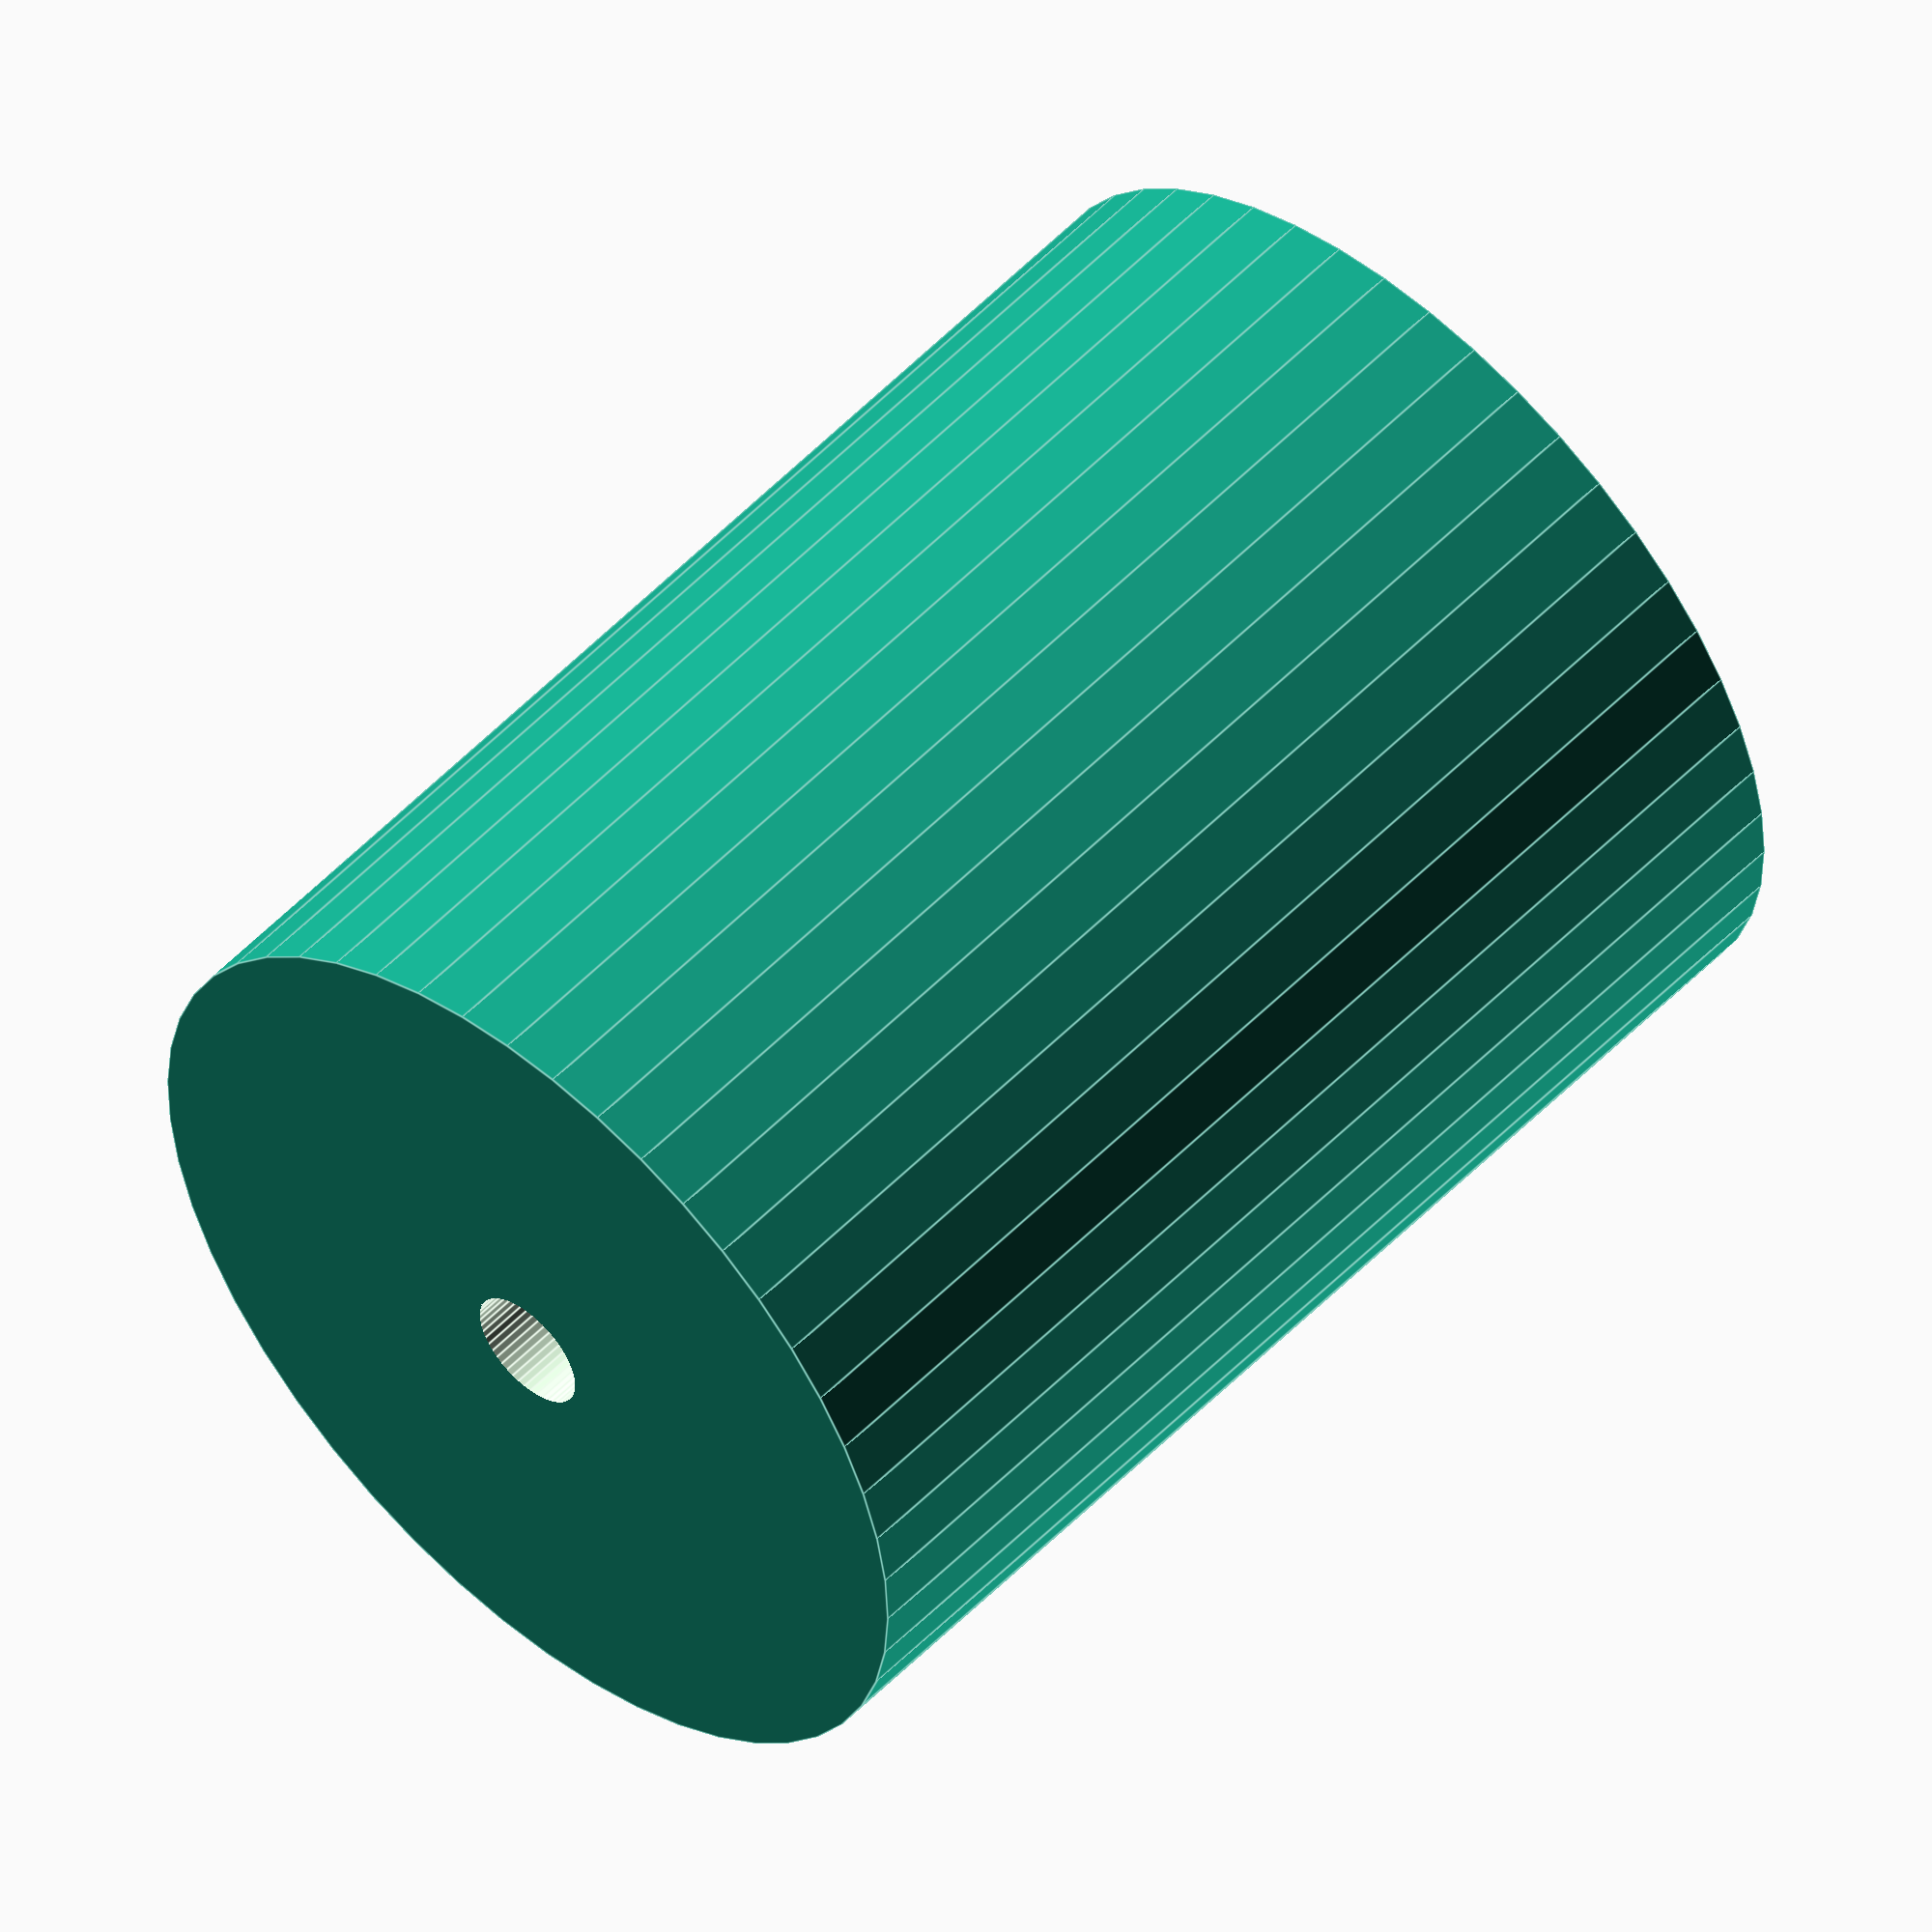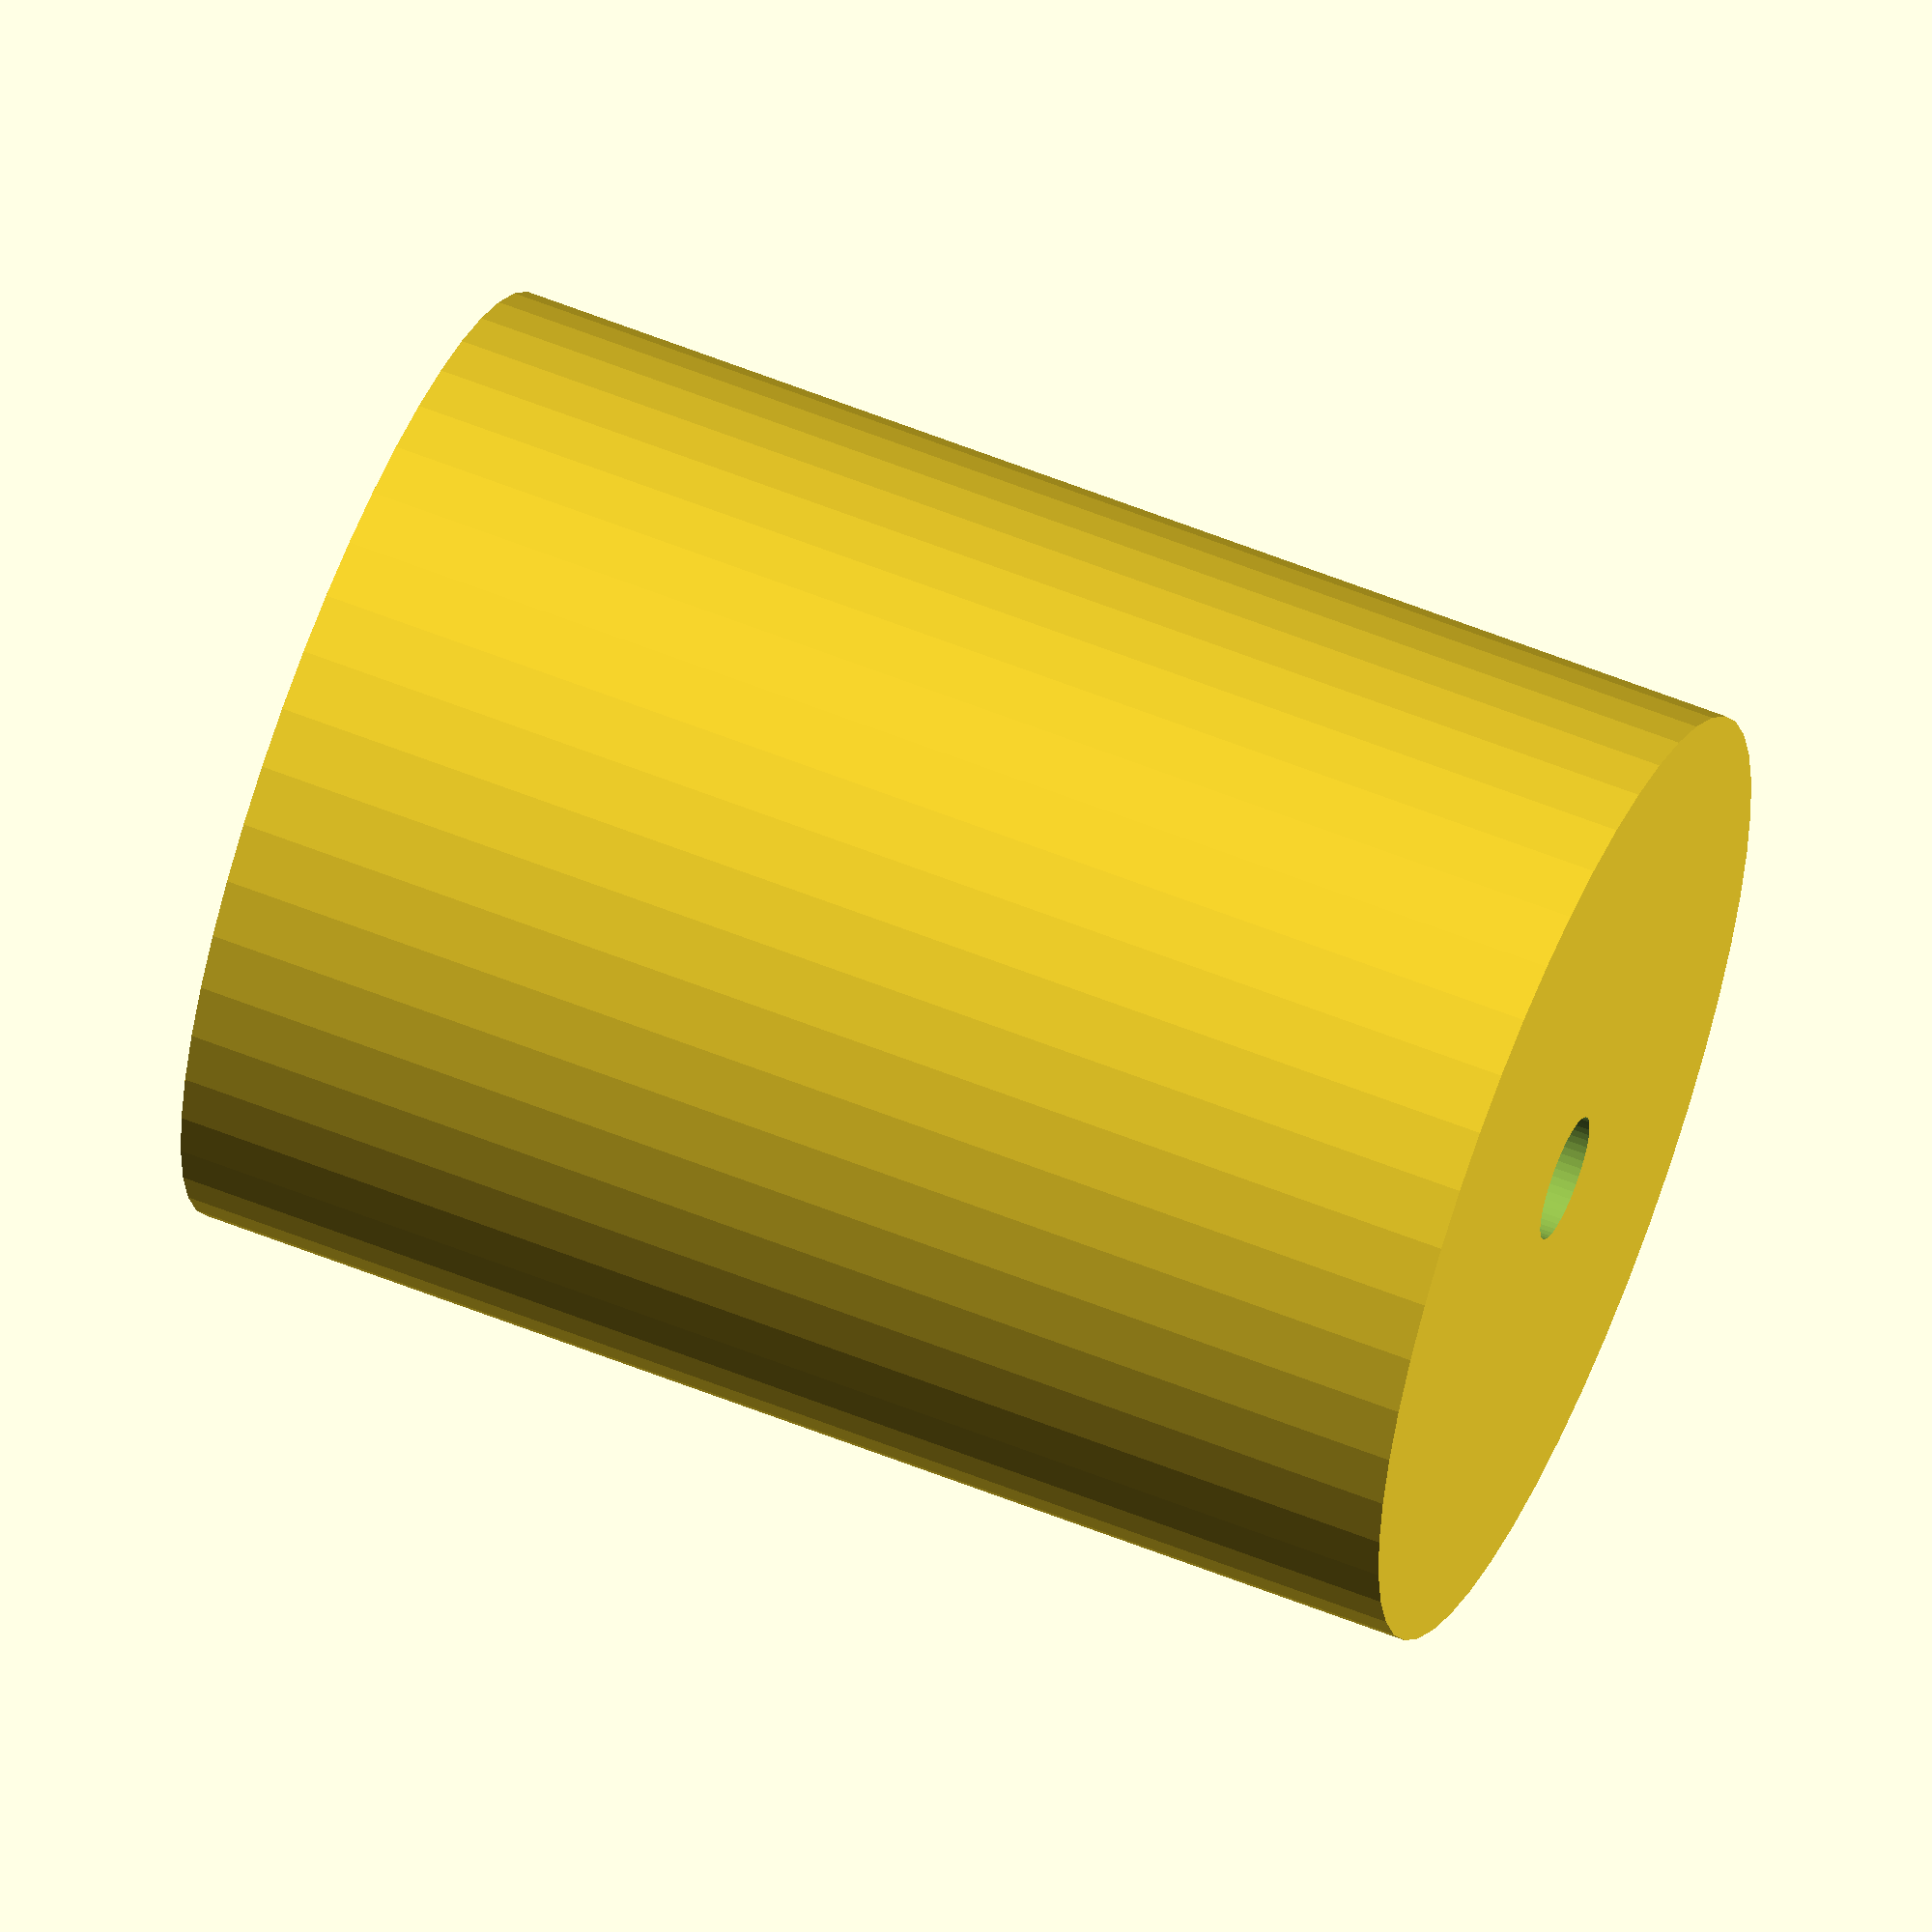
<openscad>
$fn = 50;


difference() {
	union() {
		translate(v = [0, 0, -22.5000000000]) {
			cylinder(h = 45, r = 17.0000000000);
		}
	}
	union() {
		translate(v = [0, 0, -100.0000000000]) {
			cylinder(h = 200, r = 2.2500000000);
		}
	}
}
</openscad>
<views>
elev=126.3 azim=172.4 roll=317.4 proj=o view=edges
elev=300.7 azim=304.3 roll=112.4 proj=o view=wireframe
</views>
